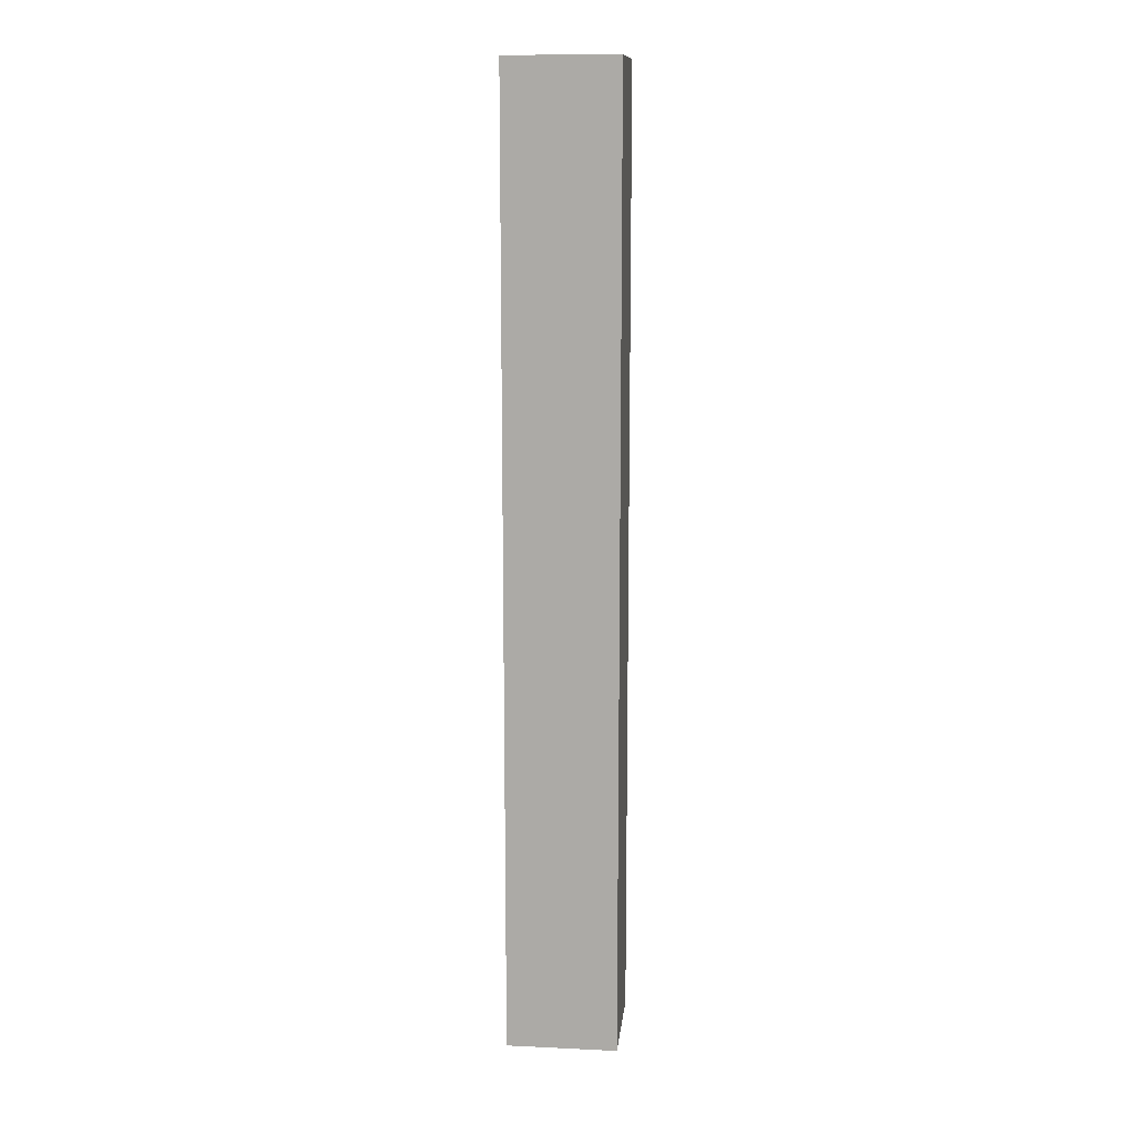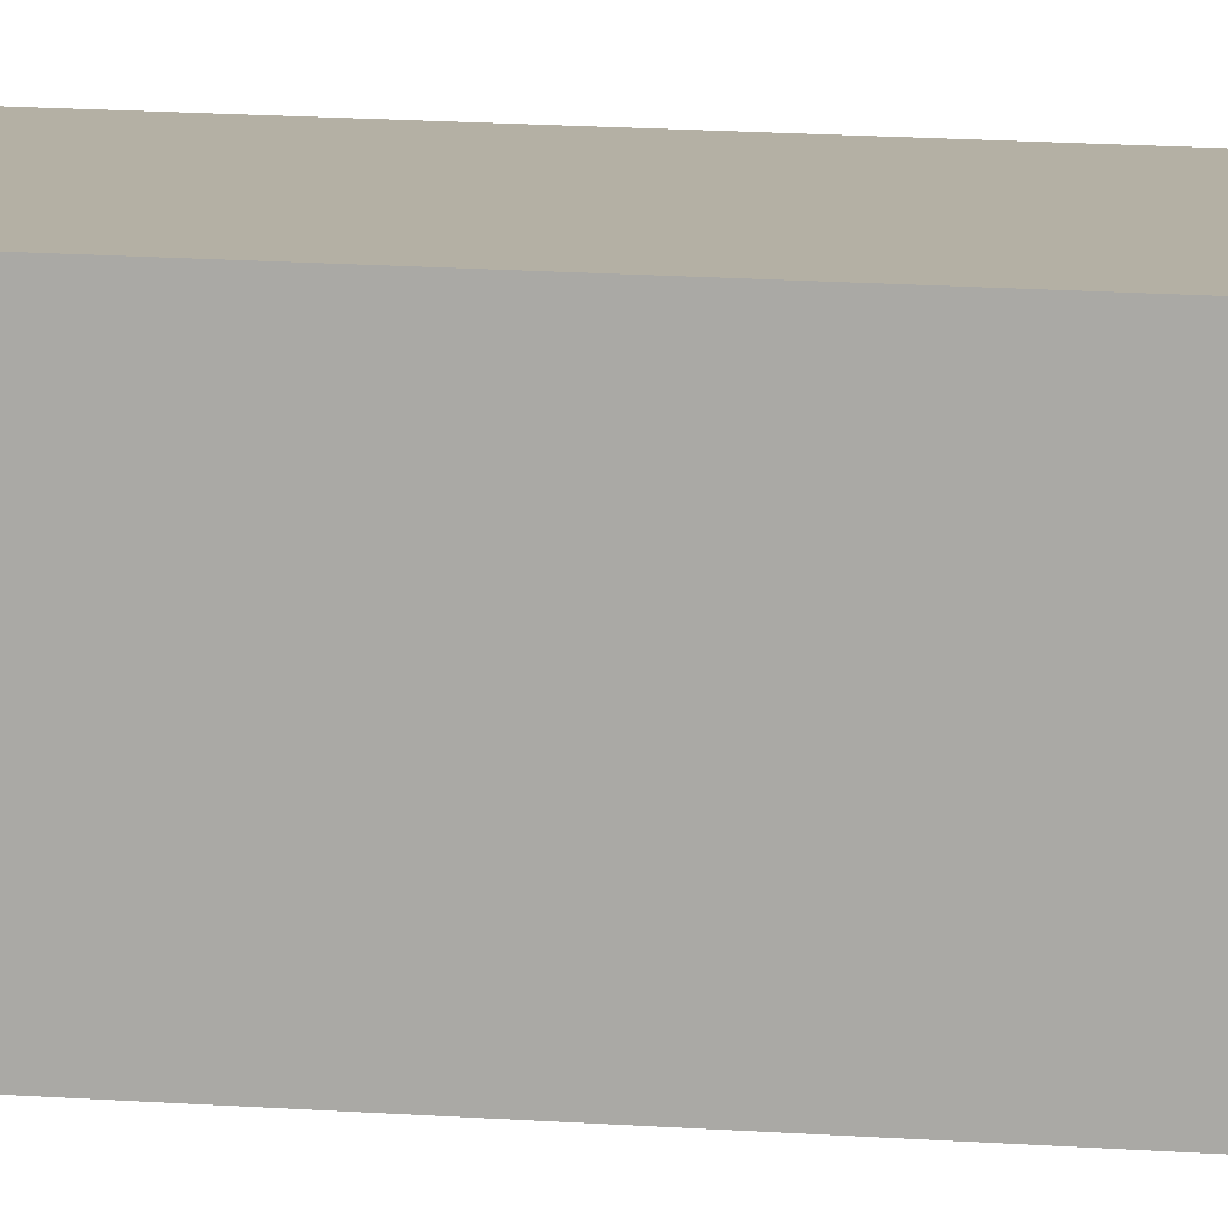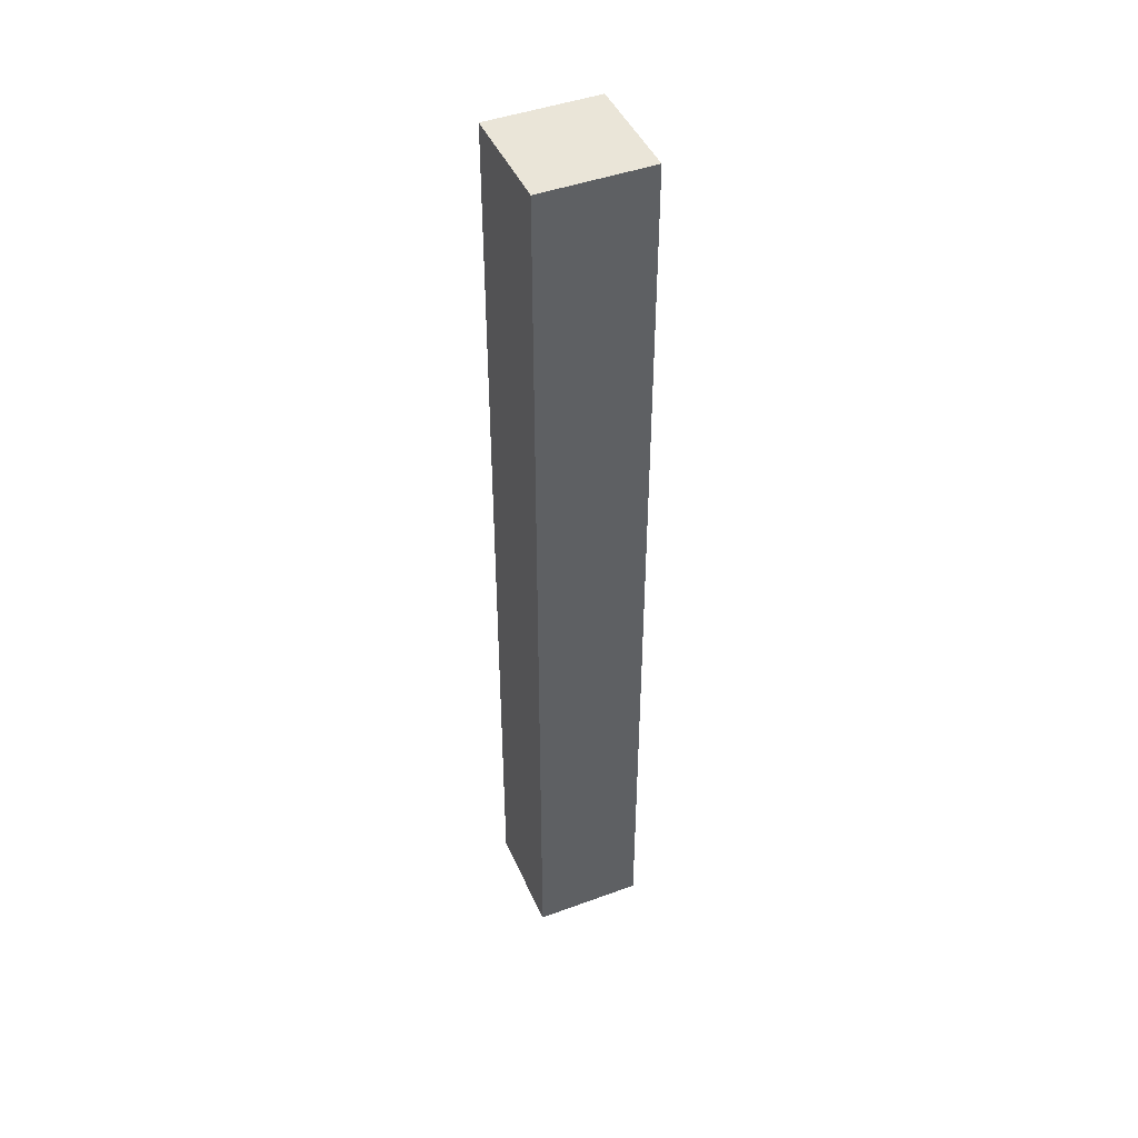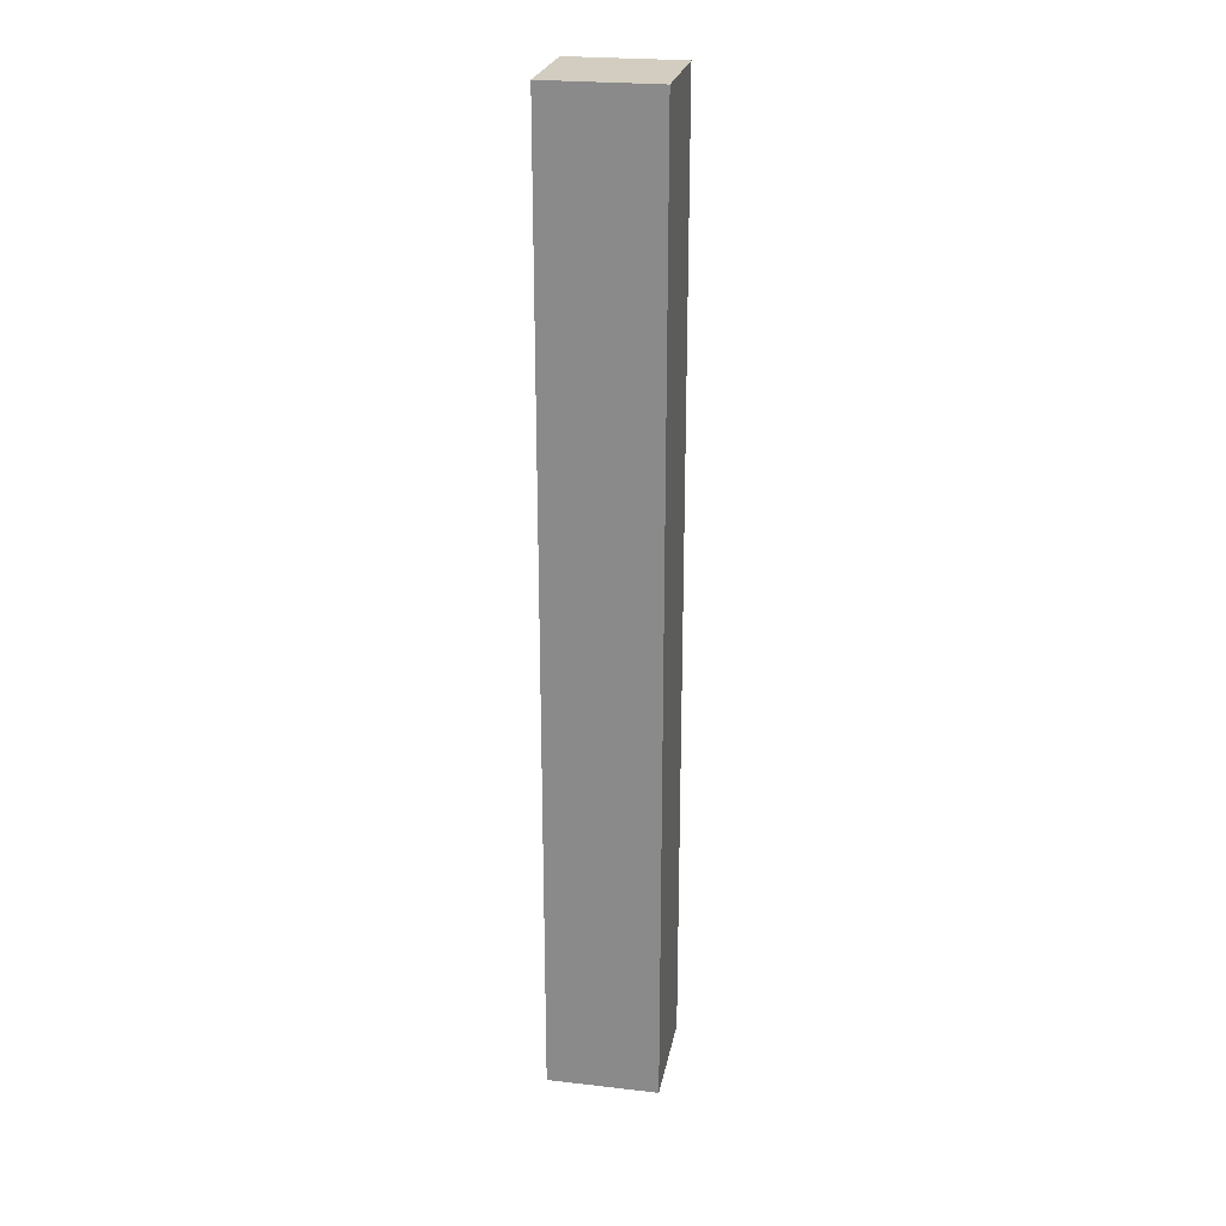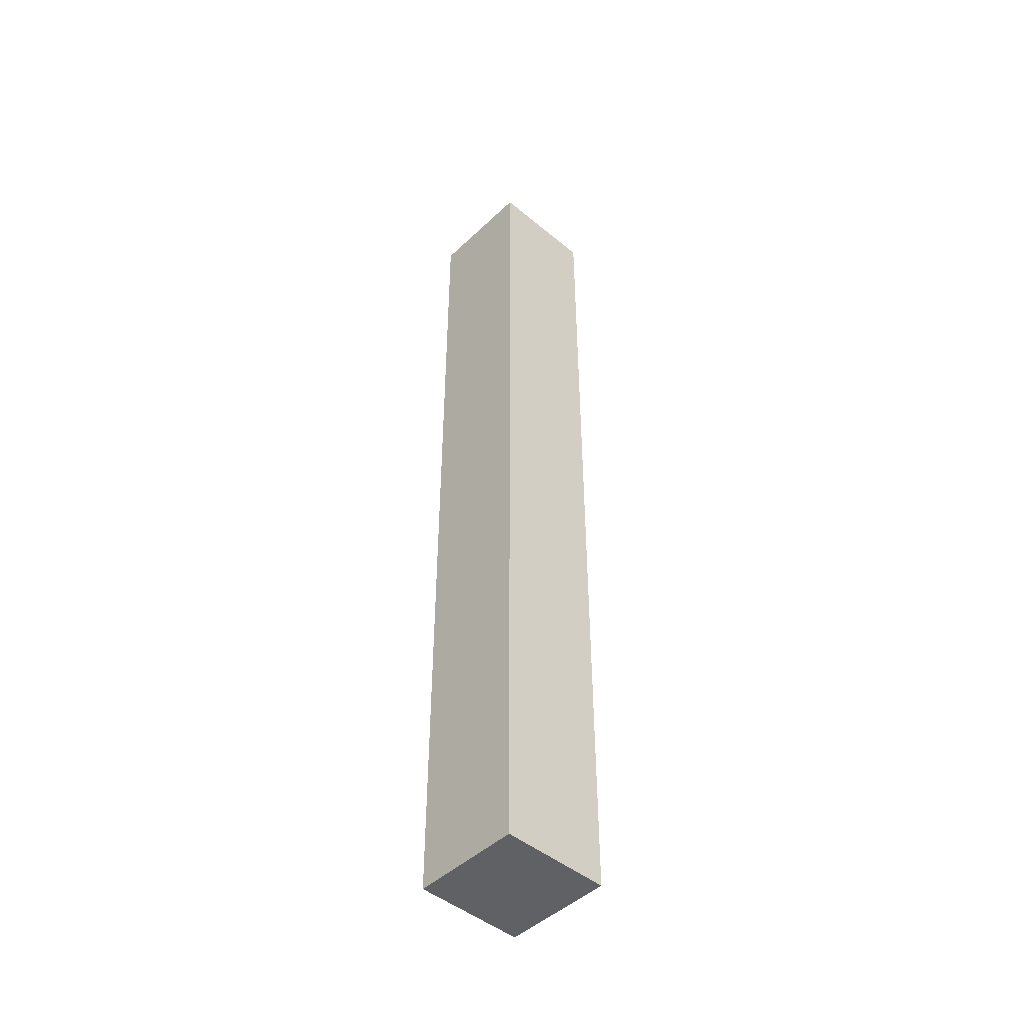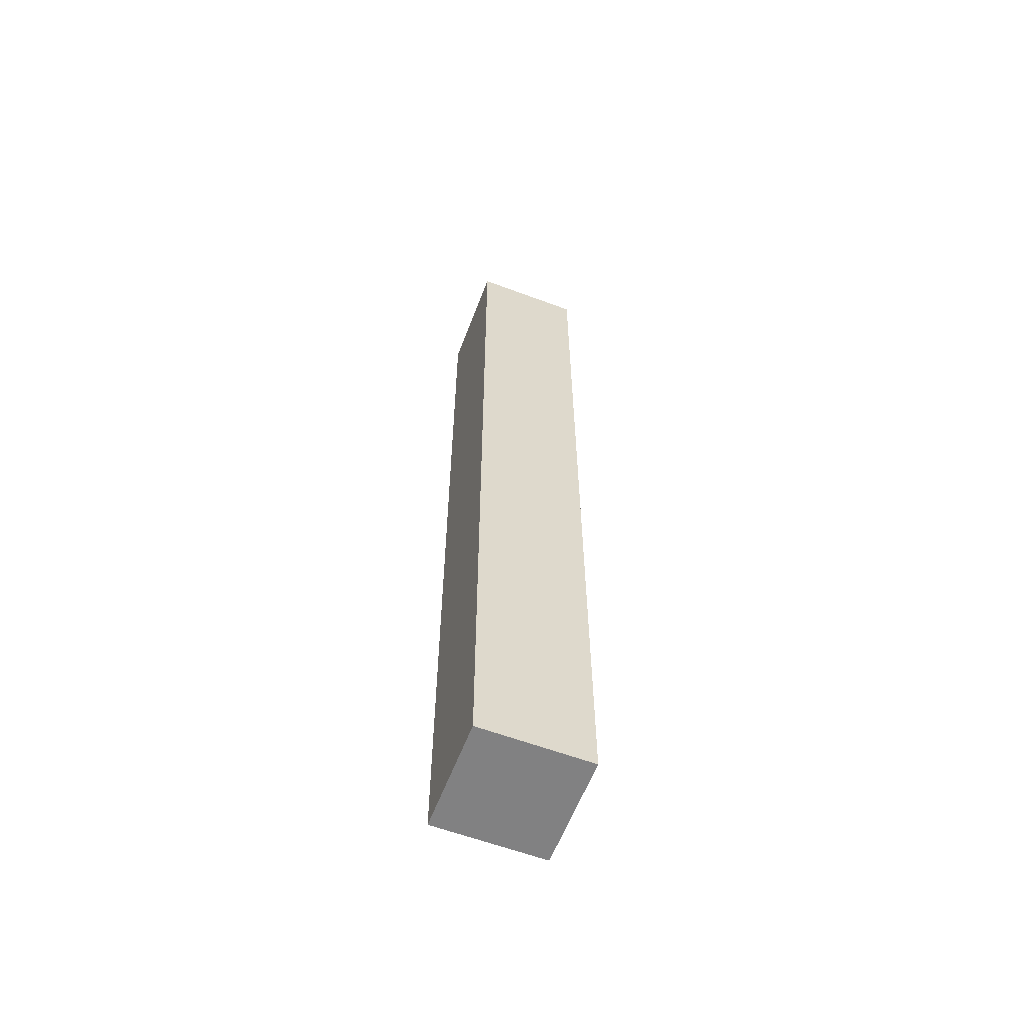
<metadata>
{"format":"obj","ext":"obj","renderer":"f3d","projection":"perspective","resolution":1024,"background":"white","views":[{"elev":12.8,"azim":-173.9,"up":"+Y"},{"elev":11.4,"azim":101.8,"up":"+Z"},{"elev":45.2,"azim":-23.0,"up":"+Y"},{"elev":24.4,"azim":10.6,"up":"+Y"},{"elev":-46.7,"azim":-133.2,"up":"+Y"},{"elev":-60.4,"azim":69.1,"up":"+Y"}]}
</metadata>
<code>
o
v -0.15 -0.85 0.15
v -0.15 -0.85 -0.15
v -0.15 1.75 0.15
v -0.15 1.75 -0.15
v 0.15 -0.85 0.15
v 0.15 -0.85 -0.15
v 0.15 1.75 0.15
v 0.15 1.75 -0.15
v -0.15 -0.85 0.15
v -0.15 1.75 0.15
v 0.15 -0.85 0.15
v 0.15 1.75 0.15
v -0.15 -0.85 -0.15
v -0.15 1.75 -0.15
v 0.15 -0.85 -0.15
v 0.15 1.75 -0.15
v -0.15 -0.85 0.15
v 0.15 -0.85 0.15
v -0.15 -0.85 -0.15
v 0.15 -0.85 -0.15
v -0.15 1.75 0.15
v 0.15 1.75 0.15
v -0.15 1.75 -0.15
v 0.15 1.75 -0.15
f 3 2 1
f 4 2 3
f 5 6 7
f 7 6 8
f 11 10 9
f 12 10 11
f 13 14 15
f 15 14 16
f 19 18 17
f 20 18 19
f 21 22 23
f 23 22 24

</code>
